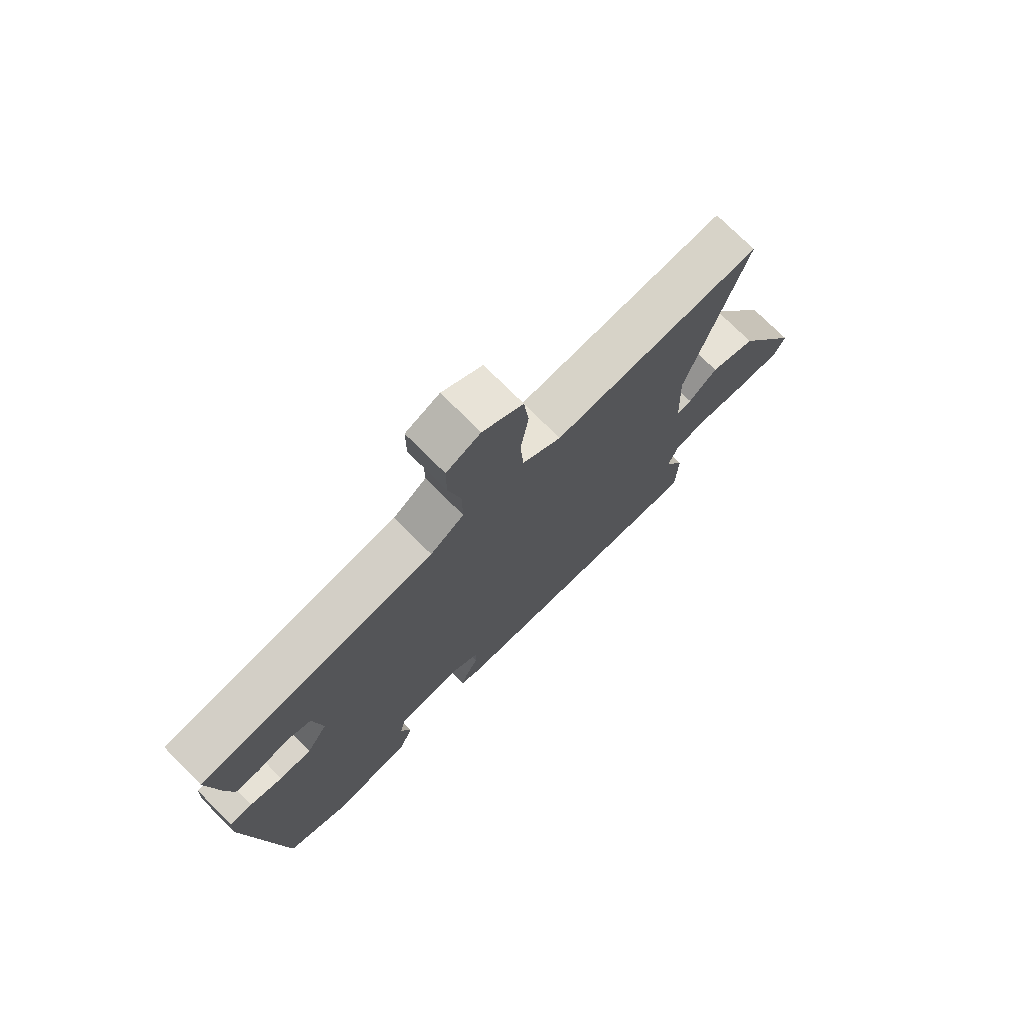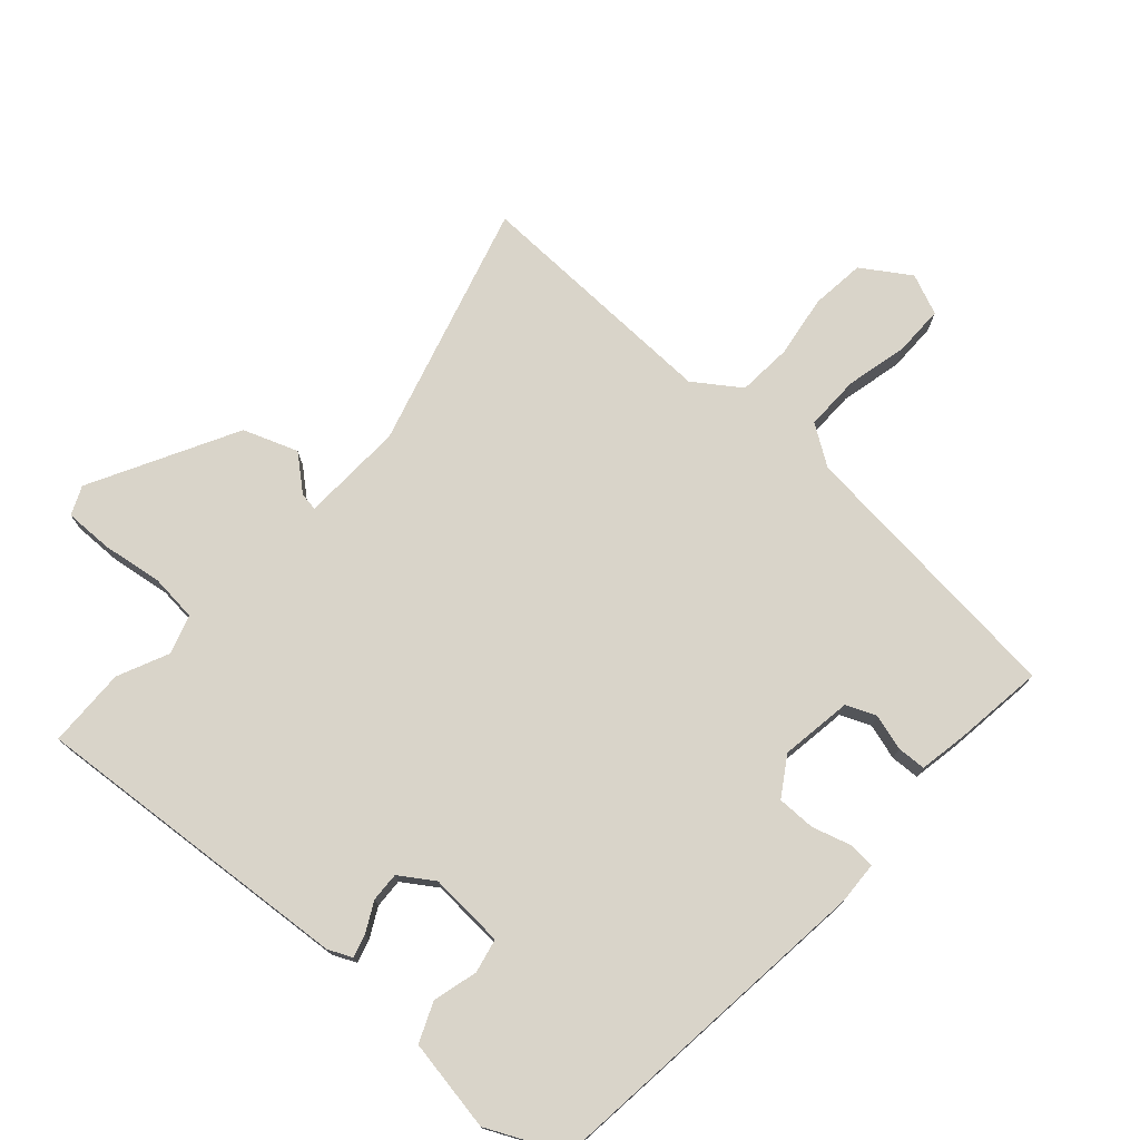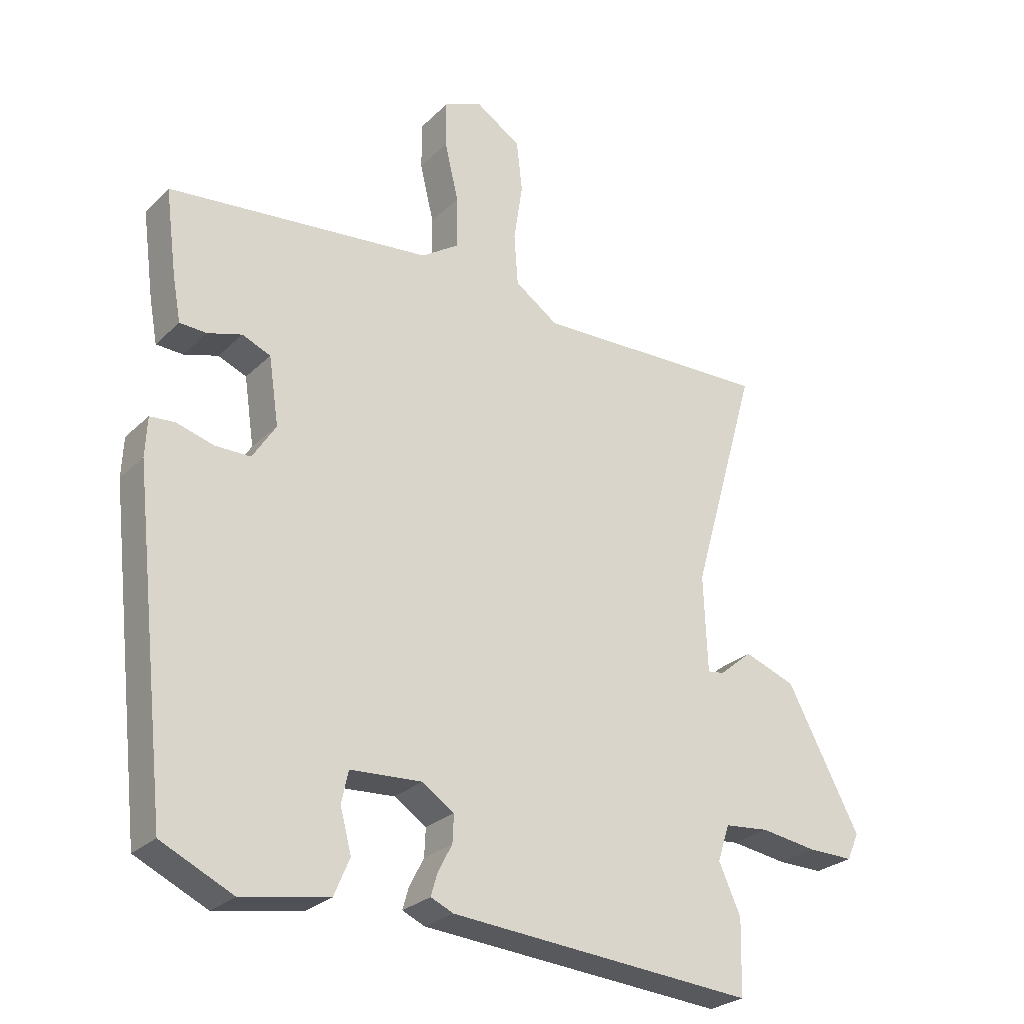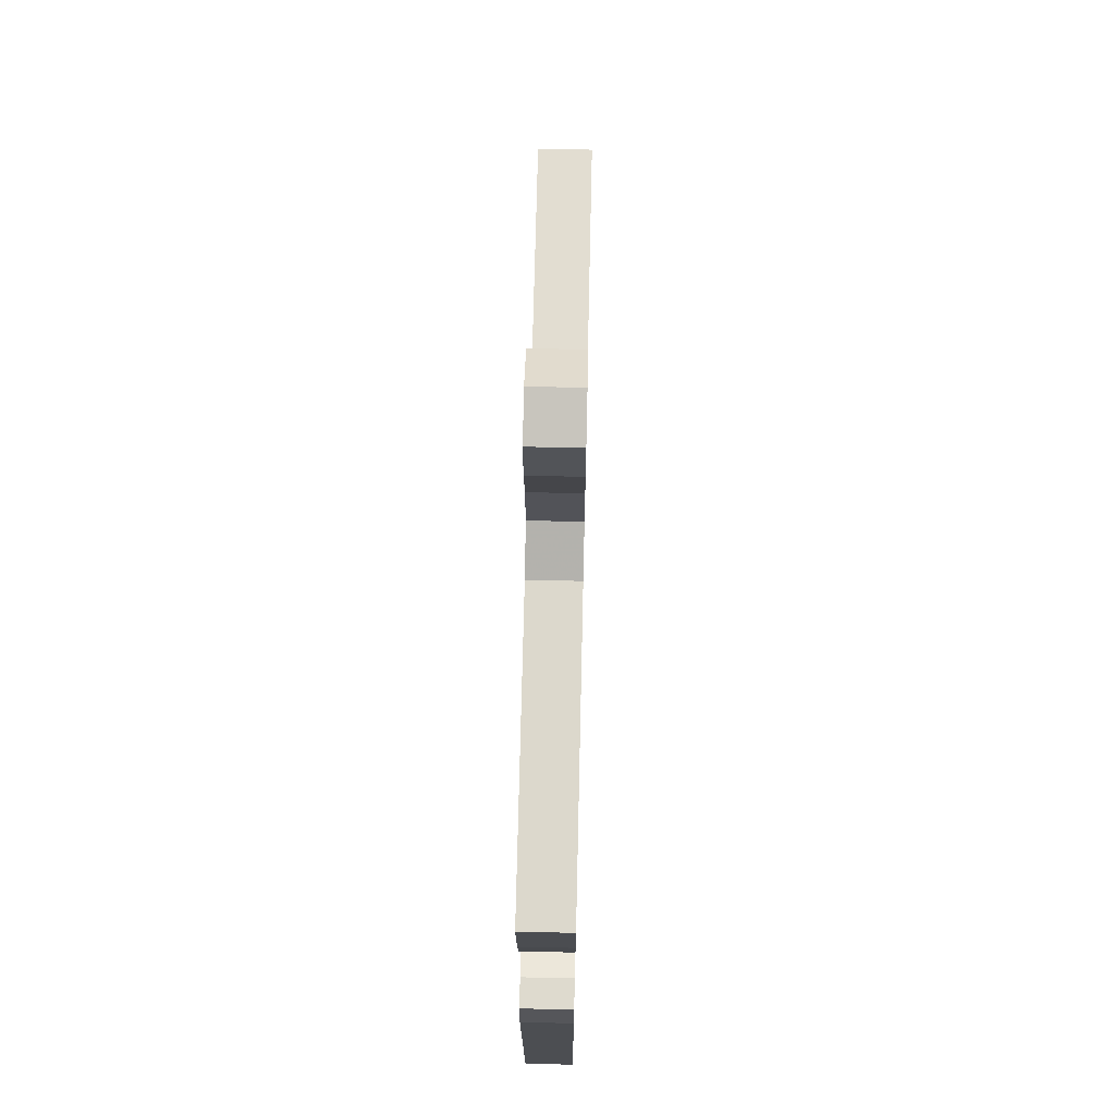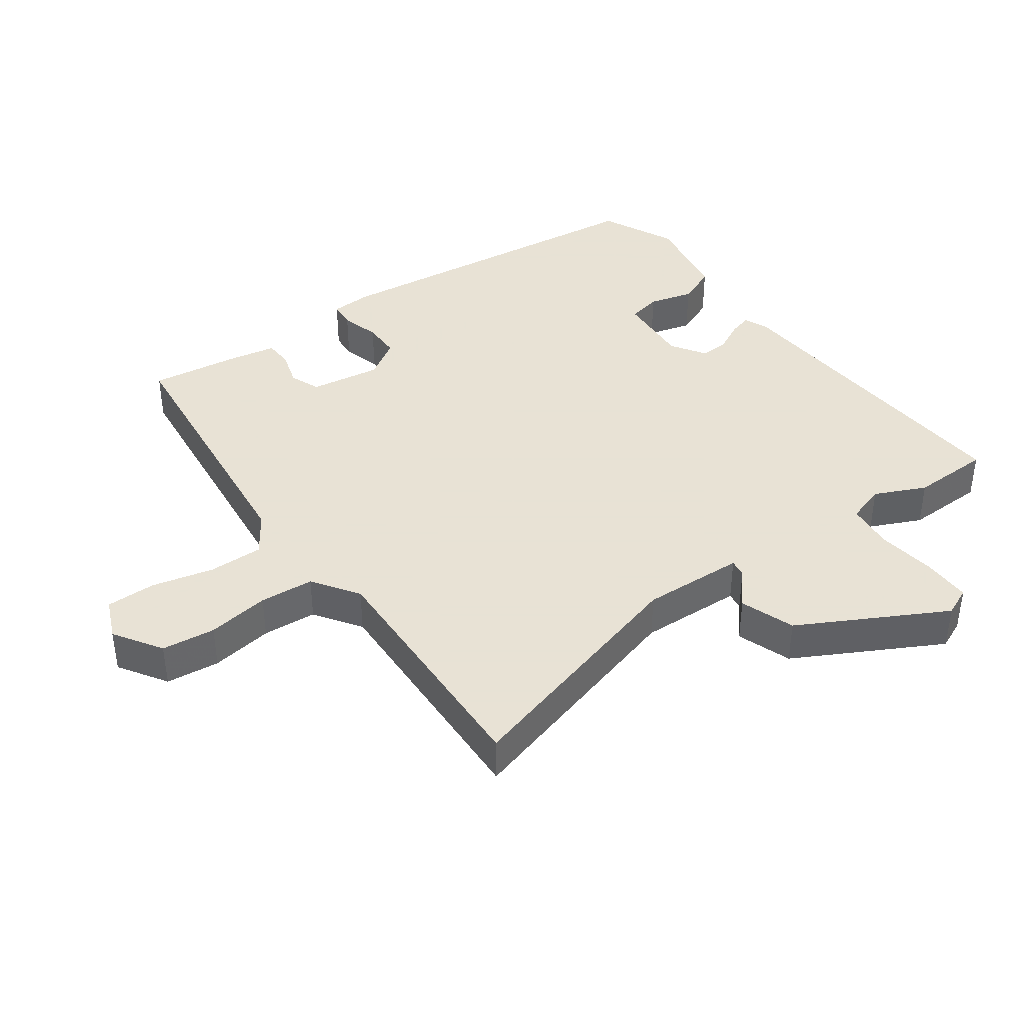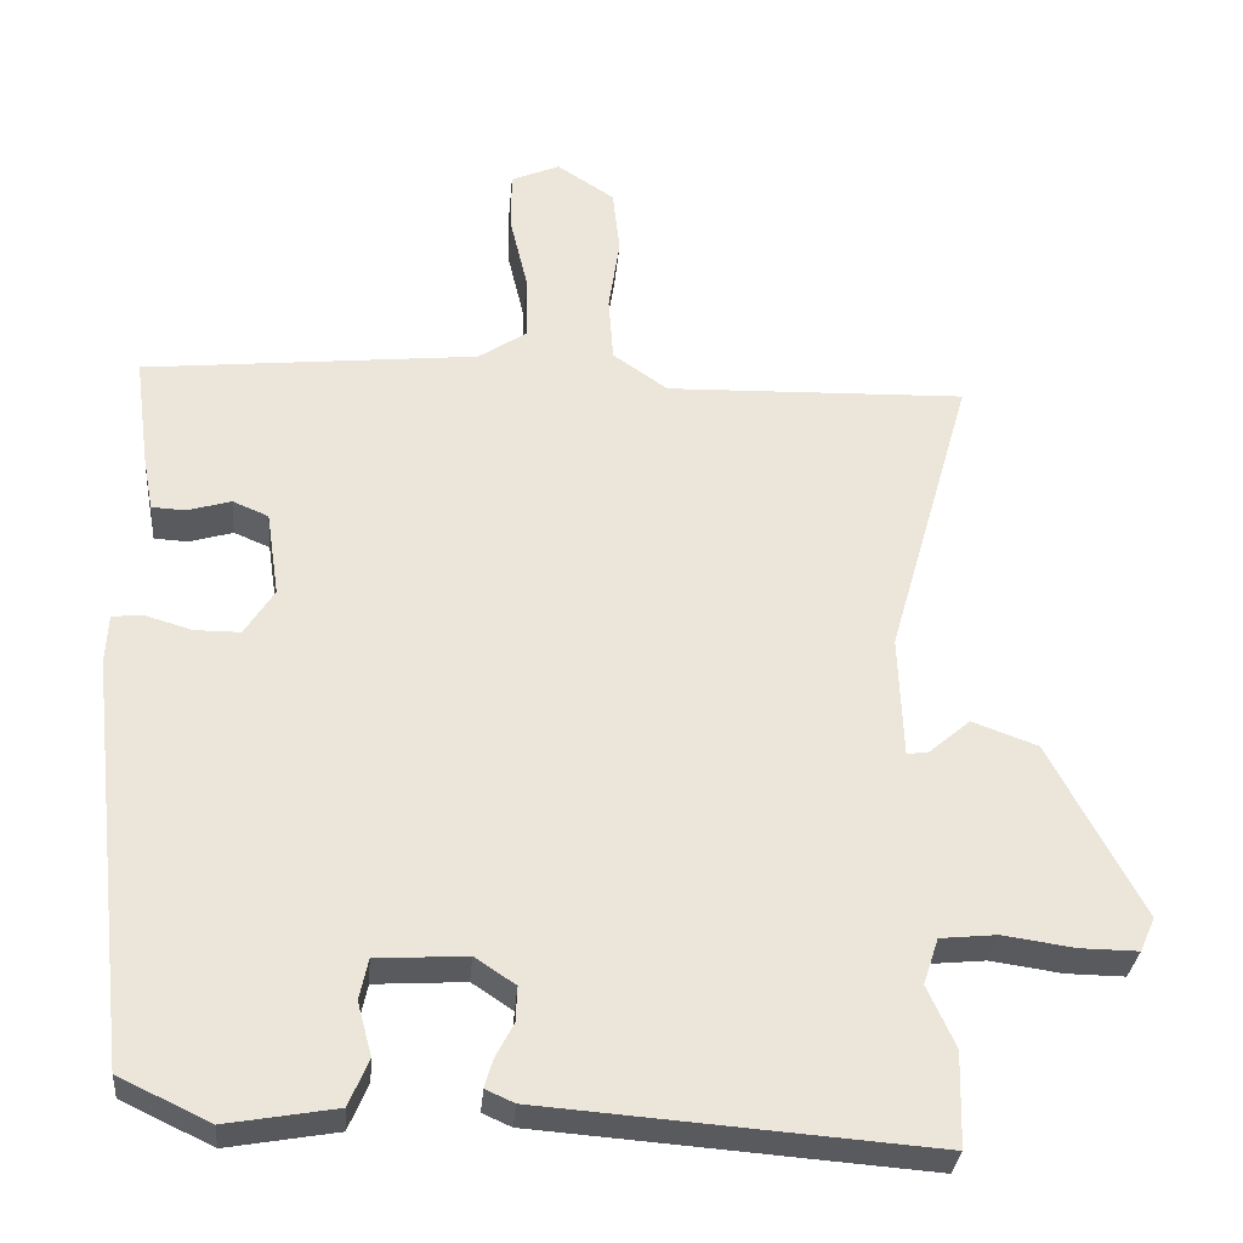
<metadata>
{"format":"obj","ext":"obj","renderer":"f3d","projection":"perspective","resolution":1024,"background":"white","views":[{"elev":74.8,"azim":-45.0,"up":"+Z"},{"elev":74.9,"azim":-138.2,"up":"+Y"},{"elev":-26.7,"azim":-34.5,"up":"+Z"},{"elev":66.8,"azim":-88.7,"up":"+Z"},{"elev":40.6,"azim":54.5,"up":"+Y"},{"elev":-31.3,"azim":-4.9,"up":"+Z"}]}
</metadata>
<code>
v 0.561 0.07 0.485
v 0.456 0.07 0.116
v 0.462 0.07 -0.038
v 0.489 0.07 -0.034
v 0.541 0.07 0.01
v 0.623 0.07 -0.02
v 0.739 0.07 -0.239
v 0.72 0.07 -0.282
v 0.647 0.07 -0.281
v 0.557 0.07 -0.268
v 0.486 0.07 -0.275
v 0.467 0.07 -0.333
v 0.502 0.07 -0.41
v 0.499 0.07 -0.529
v 0.011 0.07 -0.491
v -0.025 0.07 -0.475
v -0.015 0.07 -0.44
v 0.008 0.07 -0.396
v 0.01 0.07 -0.352
v -0.041 0.07 -0.318
v -0.155 0.07 -0.325
v -0.166 0.07 -0.376
v -0.148 0.07 -0.443
v -0.173 0.07 -0.502
v -0.311 0.07 -0.526
v -0.425 0.07 -0.472
v -0.482 0.07 0.04
v -0.479 0.07 0.103
v -0.439 0.07 0.106
v -0.381 0.07 0.089
v -0.324 0.07 0.089
v -0.287 0.07 0.147
v -0.303 0.07 0.254
v -0.348 0.07 0.273
v -0.402 0.07 0.257
v -0.445 0.07 0.259
v -0.458 0.07 0.33
v -0.476 0.07 0.466
v -0.056 0.07 0.509
v 0.004 0.07 0.549
v 0.003 0.07 0.632
v -0.019 0.07 0.725
v -0.019 0.07 0.8
v 0.042 0.07 0.826
v 0.114 0.07 0.779
v 0.123 0.07 0.698
v 0.109 0.07 0.604
v 0.115 0.07 0.522
v 0.184 0.07 0.474
v 0.561 0 0.485
v 0.456 0 0.116
v 0.462 0 -0.038
v 0.489 0 -0.034
v 0.541 0 0.01
v 0.623 0 -0.02
v 0.739 0 -0.239
v 0.72 0 -0.282
v 0.647 0 -0.281
v 0.557 0 -0.268
v 0.486 0 -0.275
v 0.467 0 -0.333
v 0.502 0 -0.41
v 0.499 0 -0.529
v 0.011 0 -0.491
v -0.025 0 -0.475
v -0.015 0 -0.44
v 0.008 0 -0.396
v 0.01 0 -0.352
v -0.041 0 -0.318
v -0.155 0 -0.325
v -0.166 0 -0.376
v -0.148 0 -0.443
v -0.173 0 -0.502
v -0.311 0 -0.526
v -0.425 0 -0.472
v -0.482 0 0.04
v -0.479 0 0.103
v -0.439 0 0.106
v -0.381 0 0.089
v -0.324 0 0.089
v -0.287 0 0.147
v -0.303 0 0.254
v -0.348 0 0.273
v -0.402 0 0.257
v -0.445 0 0.259
v -0.458 0 0.33
v -0.476 0 0.466
v -0.056 0 0.509
v 0.004 0 0.549
v 0.003 0 0.632
v -0.019 0 0.725
v -0.019 0 0.8
v 0.042 0 0.826
v 0.114 0 0.779
v 0.123 0 0.698
v 0.109 0 0.604
v 0.115 0 0.522
v 0.184 0 0.474
f 44 45 46 47
f 44 47 48
f 41 42 43 44
f 40 41 44 48
f 39 40 48 49
f 37 38 39 49
f 34 35 36 37
f 33 34 37 49
f 27 28 29 30
f 27 30 31
f 26 27 31
f 25 26 31 32
f 22 23 24 25
f 21 22 25 32
f 15 16 17 18
f 15 18 19
f 12 13 14 15
f 11 12 15 19
f 7 8 9 10
f 7 10 11
f 4 5 6 7
f 3 4 7 11
f 33 49 1 2
f 20 21 32 33
f 20 33 2 3
f 3 11 19 20
f 96 95 94 93
f 97 96 93
f 93 92 91 90
f 97 93 90 89
f 98 97 89 88
f 98 88 87 86
f 86 85 84 83
f 98 86 83 82
f 79 78 77 76
f 80 79 76
f 80 76 75
f 81 80 75 74
f 74 73 72 71
f 81 74 71 70
f 67 66 65 64
f 68 67 64
f 64 63 62 61
f 68 64 61 60
f 59 58 57 56
f 60 59 56
f 56 55 54 53
f 60 56 53 52
f 51 50 98 82
f 82 81 70 69
f 52 51 82 69
f 69 68 60 52
f 1 50 51 2
f 2 51 52 3
f 3 52 53 4
f 4 53 54 5
f 5 54 55 6
f 6 55 56 7
f 7 56 57 8
f 8 57 58 9
f 9 58 59 10
f 10 59 60 11
f 11 60 61 12
f 12 61 62 13
f 13 62 63 14
f 14 63 64 15
f 15 64 65 16
f 16 65 66 17
f 17 66 67 18
f 18 67 68 19
f 19 68 69 20
f 20 69 70 21
f 21 70 71 22
f 22 71 72 23
f 23 72 73 24
f 24 73 74 25
f 25 74 75 26
f 26 75 76 27
f 27 76 77 28
f 28 77 78 29
f 29 78 79 30
f 30 79 80 31
f 31 80 81 32
f 32 81 82 33
f 33 82 83 34
f 34 83 84 35
f 35 84 85 36
f 36 85 86 37
f 37 86 87 38
f 38 87 88 39
f 39 88 89 40
f 40 89 90 41
f 41 90 91 42
f 42 91 92 43
f 43 92 93 44
f 44 93 94 45
f 45 94 95 46
f 46 95 96 47
f 47 96 97 48
f 48 97 98 49
f 49 98 50 1

</code>
